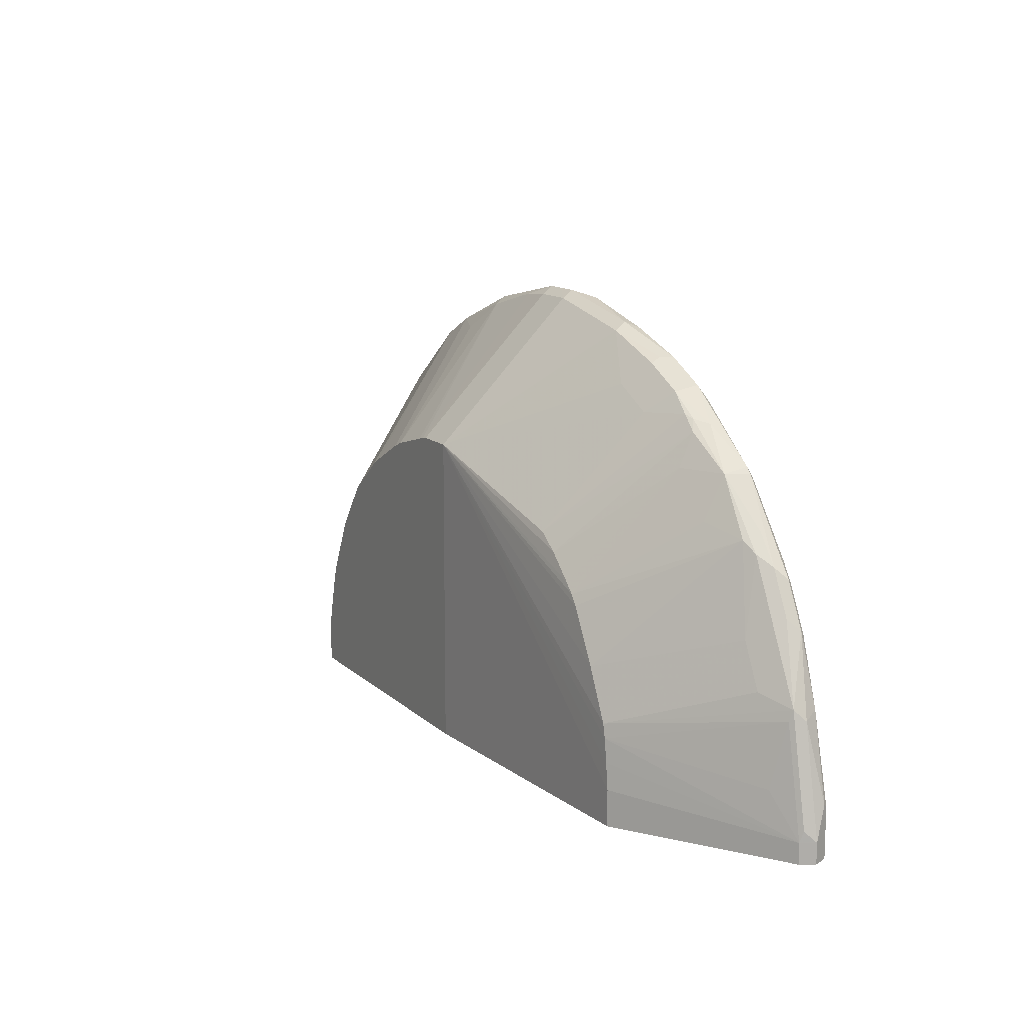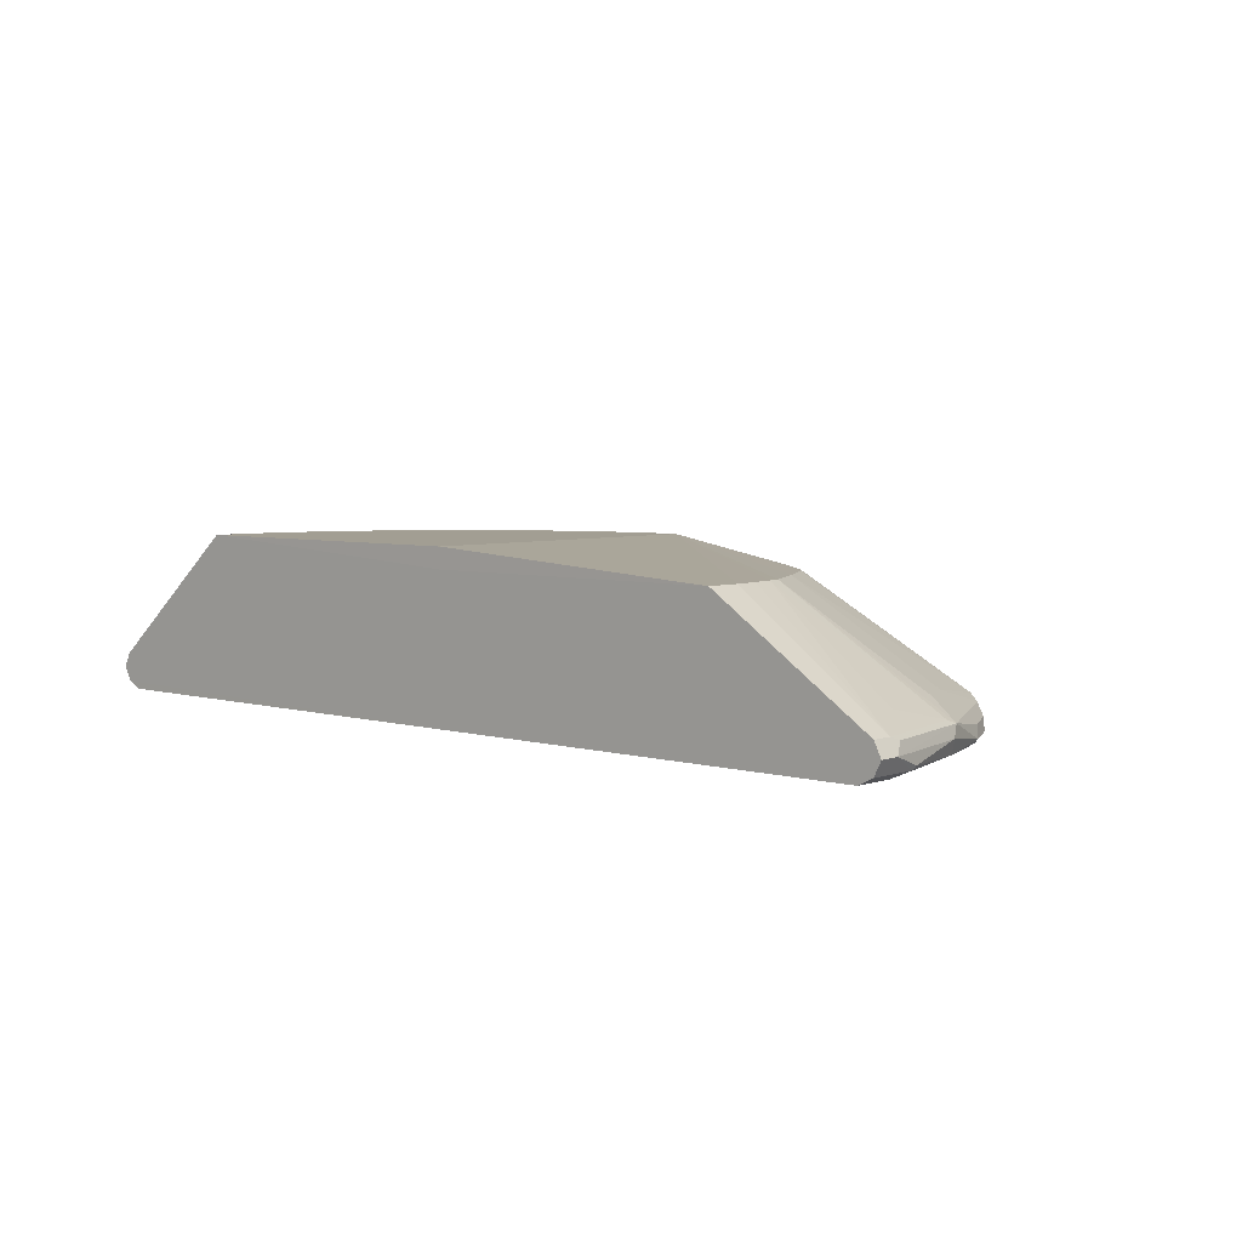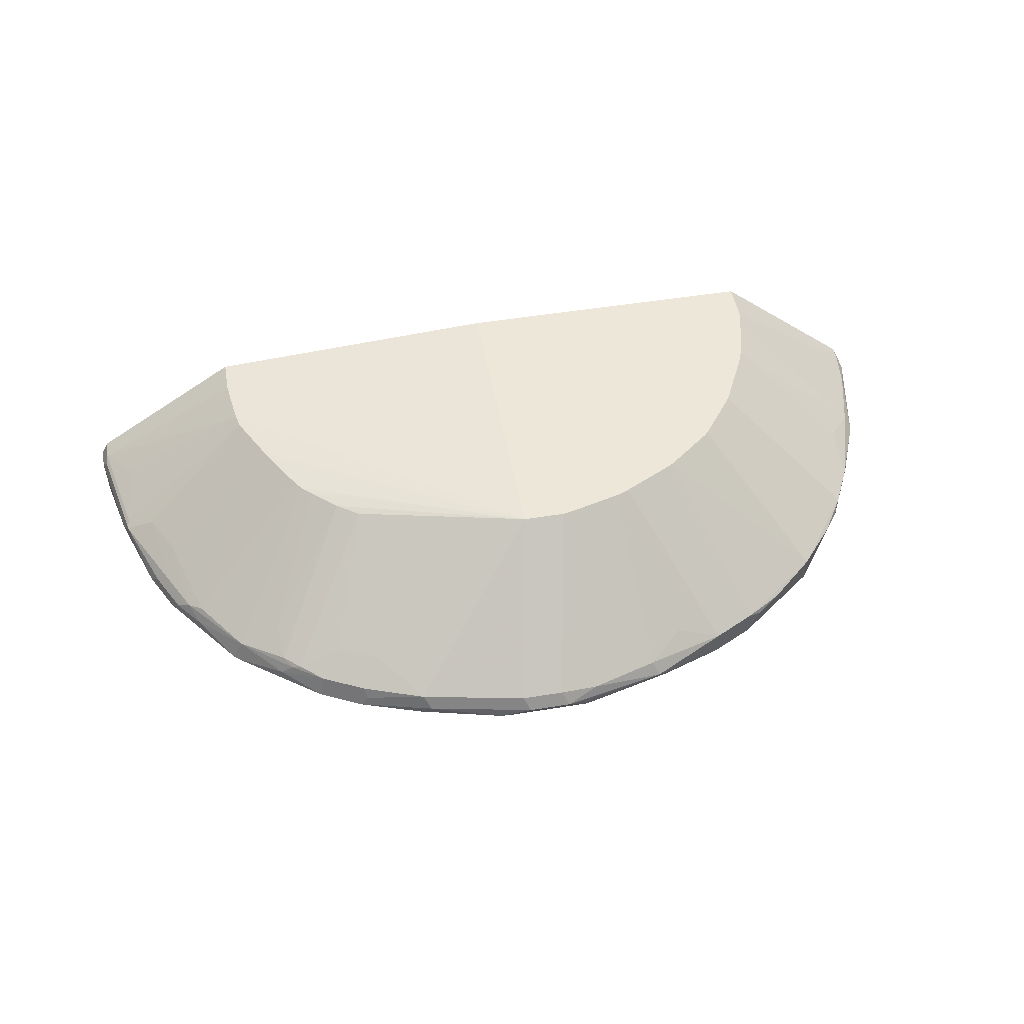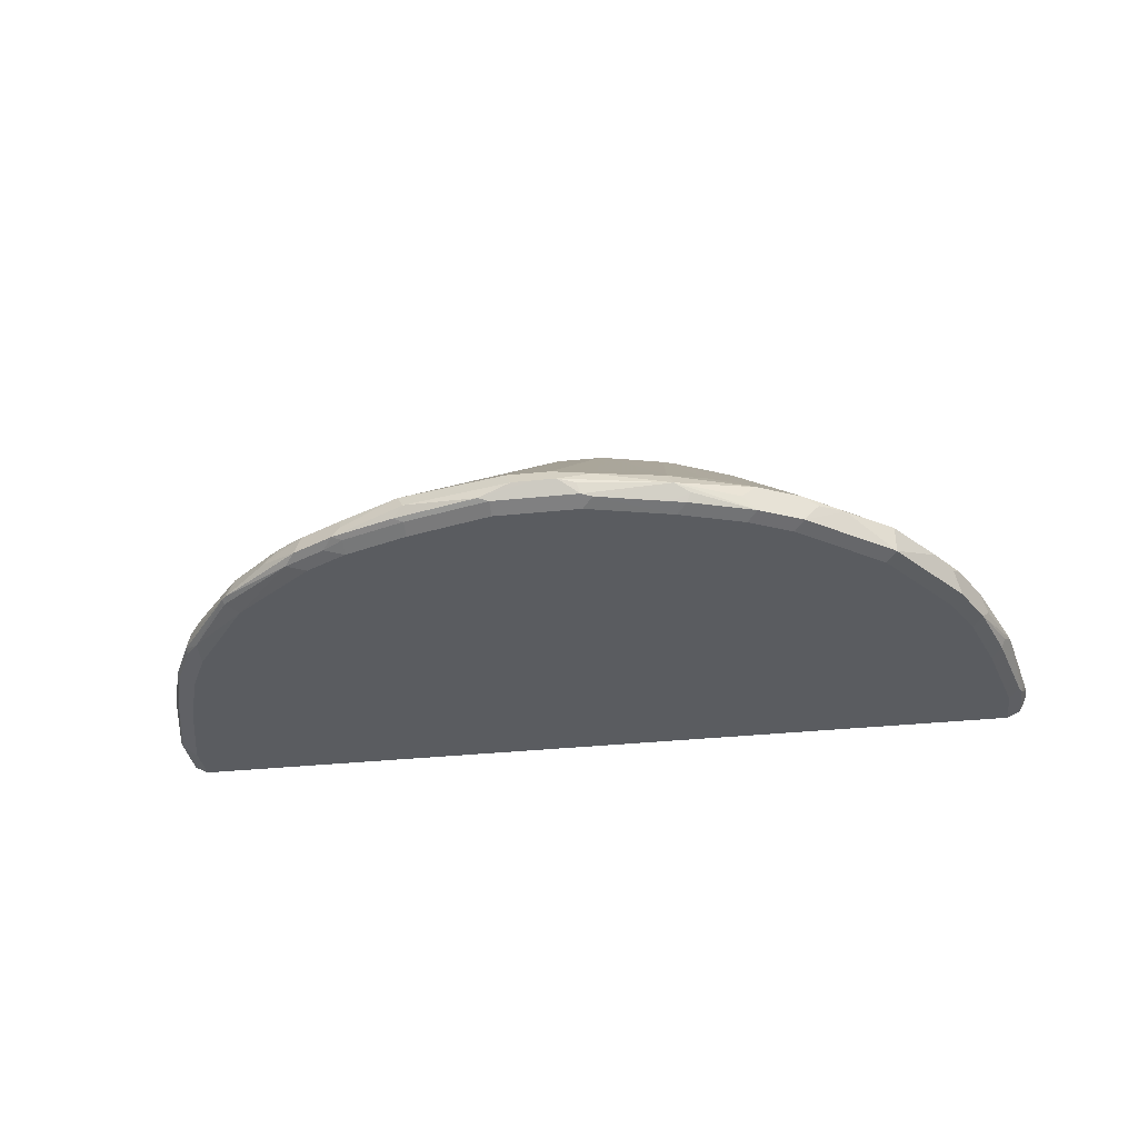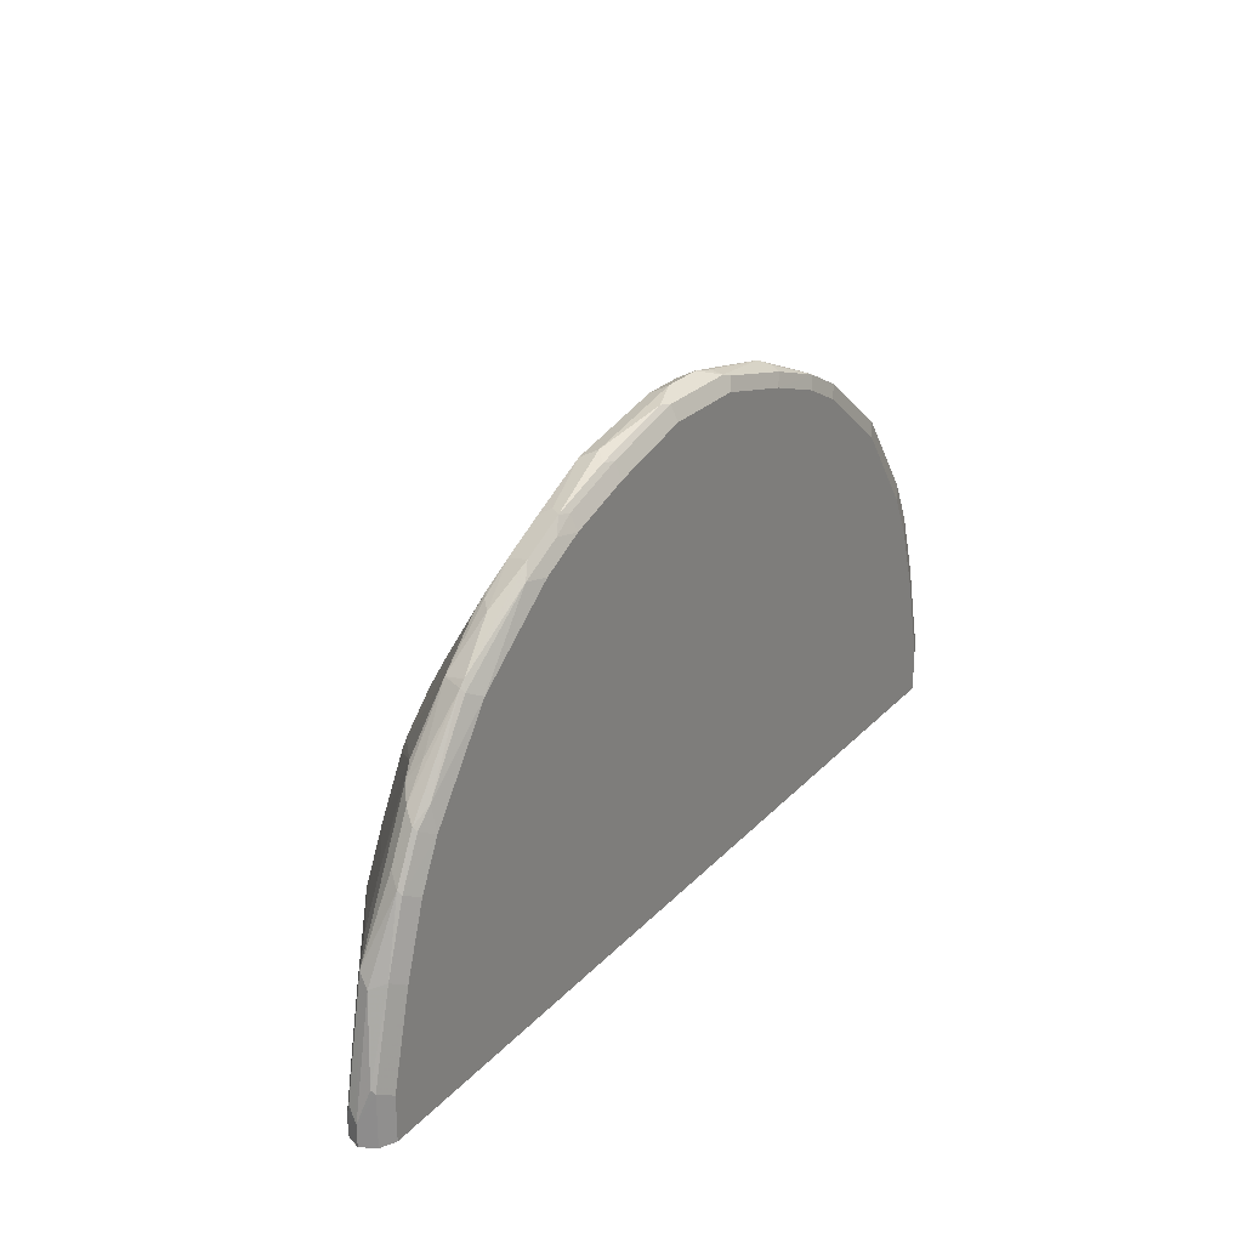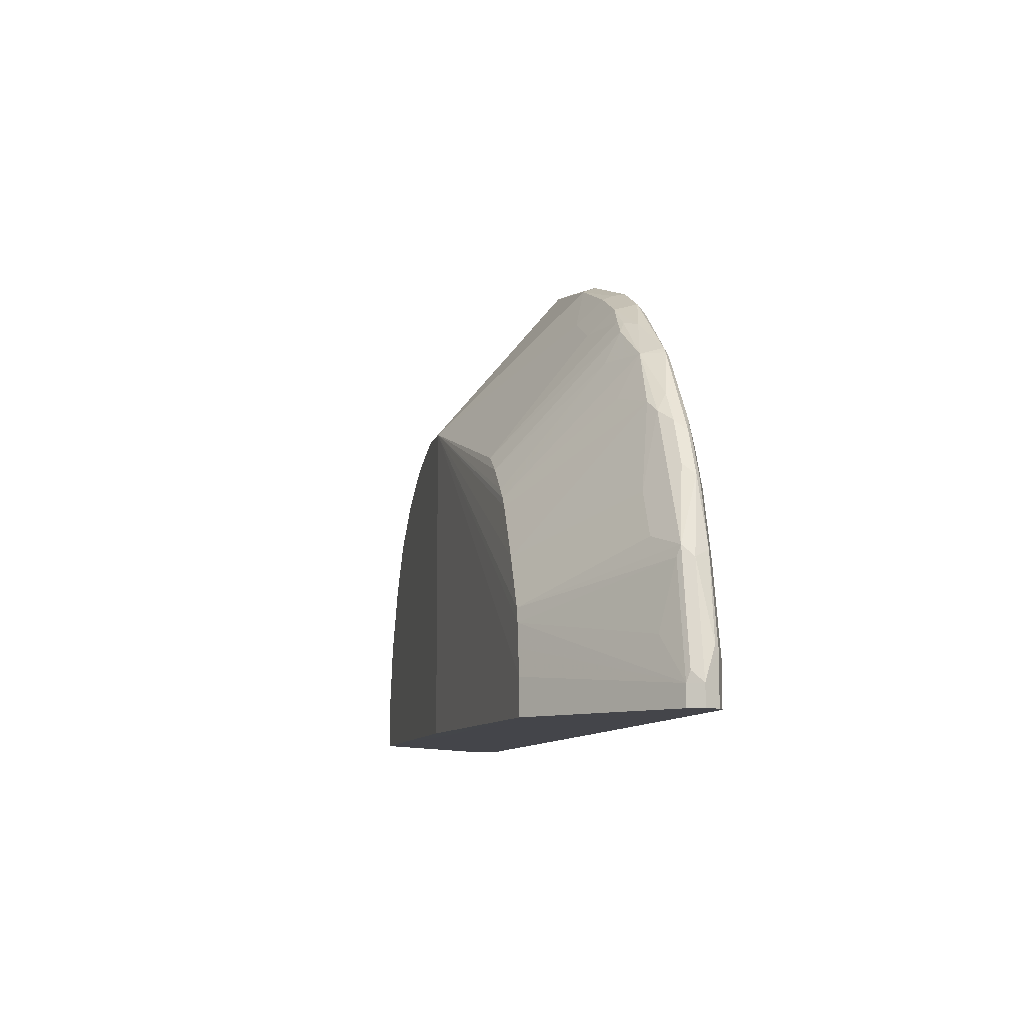
<metadata>
{"format":"obj","ext":"obj","renderer":"f3d","projection":"perspective","resolution":1024,"background":"white","views":[{"elev":12.7,"azim":-117.8,"up":"+Z"},{"elev":5.0,"azim":-137.7,"up":"+Y"},{"elev":49.6,"azim":-10.3,"up":"+Y"},{"elev":-34.2,"azim":8.0,"up":"+Y"},{"elev":24.9,"azim":-58.2,"up":"+Z"},{"elev":-9.3,"azim":-102.3,"up":"+Z"}]}
</metadata>
<code>
v 0.2751 -0.7178 0.000897
v -0.0001077 -0.7353 0.0007021
v -0.2663 -0.7353 0.0007021
v -0.0001077 -0.8578 0.0007021
v 0.4102 -0.8391 0.000897
v 0.404 -0.8267 0.000897
v 0.404 -0.8267 0.01244
v 0.2751 -0.7178 0.03732
v 0.2739 -0.7178 0.04325
v 0.2723 -0.7178 0.05046
v 0.3854 -0.8267 0.1057
v 0.4009 -0.8298 0.04665
v 0.4102 -0.8391 0.01865
v 0.404 -0.8515 0.03732
v 0.4071 -0.8422 0.03419
v 0.3916 -0.8391 0.1119
v 0.3636 -0.8298 0.1772
v 0.3698 -0.8422 0.1647
v 0.3636 -0.8531 0.1772
v 0.345 -0.8531 0.2144
v 0.345 -0.8298 0.2144
v 0.2564 -0.7178 0.105
v 0.2312 -0.7178 0.1549
v 0.2611 -0.7178 0.09325
v 0.3605 -0.8142 0.1368
v 0.03733 -0.7178 0.2751
v 0.1549 -0.7178 0.2312
v 0.1992 -0.7178 0.1964
v 0.289 -0.8298 0.289
v 0.1964 -0.7178 0.1992
v 0.2144 -0.8298 0.345
v 0.2486 -0.8329 0.3232
v 0.2268 -0.836 0.3387
v 0.2144 -0.8531 0.345
v 0.1647 -0.8422 0.3698
v 0.1771 -0.8531 0.3636
v 0.1119 -0.8391 0.3916
v 0.1771 -0.8298 0.3636
v 0.1423 -0.7178 0.2377
v 0.105 -0.7178 0.2564
v 0.09324 -0.7178 0.2611
v 0.1368 -0.8142 0.3605
v 0.1057 -0.8267 0.3853
v 0.05046 -0.7178 0.2723
v 0.04323 -0.7178 0.274
v 0.04665 -0.8298 0.4009
v 0.01246 -0.8267 0.404
v -2.739e-05 -0.7178 0.2751
v -0.02488 -0.8267 0.404
v 1.278e-05 -0.8391 0.4102
v -0.01865 -0.8391 0.4102
v -0.04664 -0.8484 0.4055
v 0.03733 -0.8515 0.404
v -0.03732 -0.8515 0.404
v -0.1212 -0.8484 0.3869
v -0.1119 -0.8391 0.3915
v -0.1181 -0.8267 0.3853
v -0.1702 -0.8391 0.3683
v -0.1771 -0.8484 0.3683
v -0.1725 -0.8298 0.3636
v -0.1539 -0.8111 0.345
v -0.2097 -0.8298 0.345
v -0.2144 -0.8484 0.3496
v -0.2486 -0.8391 0.3232
v -0.2377 -0.8298 0.3263
v -0.2299 -0.8267 0.3294
v -0.1912 -0.8111 0.3263
v -0.1545 -0.7353 0.2251
v -0.1741 -0.7353 0.2113
v -0.1965 -0.7353 0.1908
v -0.2052 -0.7353 0.1825
v -0.2113 -0.7353 0.1741
v -0.237 -0.7353 0.1292
v -0.2584 -0.7353 0.08654
v -0.2611 -0.7353 0.07459
v -0.3853 -0.8267 0.1119
v -0.3869 -0.8298 0.1212
v -0.404 -0.8267 0.01866
v -0.3791 -0.8142 0.05595
v -0.2637 -0.7353 0.05462
v -0.2663 -0.7353 0.03201
v -0.0001077 -0.7178 0.00871
v -6.756e-05 -0.7178 0.000897
v -0.404 -0.8267 0.0007021
v -0.4102 -0.8391 0.0007021
v -0.3916 -0.8578 0.0007021
v -0.404 -0.8515 0.0007021
v -0.404 -0.8515 0.04352
v -0.3916 -0.8578 0.0373
v -0.3729 -0.8578 0.1119
v -0.3853 -0.8515 0.1181
v -0.3667 -0.8515 0.1741
v -0.3543 -0.8578 0.1678
v -0.2797 -0.8578 0.2797
v -0.3356 -0.8578 0.2051
v -0.348 -0.8515 0.2113
v -0.3356 -0.8531 0.2261
v -0.3496 -0.8484 0.2144
v -0.3682 -0.8484 0.1772
v -0.3426 -0.8391 0.2237
v -0.2936 -0.8484 0.289
v -0.2921 -0.8515 0.2859
v -0.2238 -0.8531 0.3379
v -0.289 -0.8484 0.2937
v -0.2843 -0.8298 0.289
v -0.2447 -0.8251 0.317
v -0.247 -0.8111 0.289
v -0.2843 -0.8111 0.2517
v -0.3193 -0.8251 0.2424
v -0.3418 -0.8142 0.1678
v -0.3309 -0.8298 0.2331
v -0.3232 -0.8391 0.2486
v -0.3403 -0.8298 0.2144
v -0.3605 -0.8142 0.1306
v -0.3496 -0.8298 0.1958
v -0.3613 -0.8391 0.1865
v -0.3916 -0.8391 0.1119
v -0.4102 -0.8391 0.01866
v -0.4055 -0.8298 0.028
v -0.4055 -0.8484 0.04665
v -0.1865 -0.8531 0.3566
v -0.1678 -0.8515 0.3667
v -0.1119 -0.8515 0.3853
v -0.03732 -0.8578 0.3915
v -0.1119 -0.8578 0.3729
v -0.1678 -0.8578 0.3543
v -0.2051 -0.8578 0.3356
v 0.03733 -0.8578 0.3916
v 0.04665 -0.8531 0.4009
v 0.03419 -0.8422 0.4071
v 0.01865 -0.8391 0.4102
v 0.1119 -0.8515 0.3853
v 0.1243 -0.8453 0.3853
v 0.1212 -0.8531 0.3822
v 0.1119 -0.8578 0.3729
v 0.1678 -0.8578 0.3543
v 0.2051 -0.8578 0.3356
v 0.2797 -0.8578 0.2797
v 0.289 -0.8531 0.289
v 0.3232 -0.8329 0.2486
v 0.3387 -0.836 0.2268
v 0.3356 -0.8578 0.2051
v 0.3543 -0.8578 0.1679
v 0.3822 -0.8531 0.1212
v 0.3729 -0.8578 0.1119
v 0.3916 -0.8578 0.000897
v 0.3916 -0.8578 0.03732
v 0.4009 -0.8531 0.04665
v 0.3854 -0.8453 0.1243
v 0.404 -0.8515 0.000897
f 118 78 85
f 110 73 74
f 114 110 74
f 77 114 74
f 100 113 115
f 116 100 115
f 116 99 100
f 91 99 117
f 120 88 91
f 120 91 117
f 120 118 88
f 118 85 88
f 119 77 78
f 64 104 63
f 91 92 99
f 120 117 118
f 55 56 59
f 121 63 103
f 121 103 127
f 121 127 126
f 119 78 118
f 121 126 122
f 123 122 126
f 125 123 126
f 125 126 124
f 125 124 123
f 123 124 54
f 55 123 54
f 55 59 123
f 59 122 123
f 59 121 122
f 60 63 59
f 59 63 121
f 104 103 63
f 119 118 77
f 108 109 105
f 77 117 99
f 107 70 71
f 107 71 105
f 107 105 106
f 107 106 69
f 69 106 68
f 66 67 68
f 66 68 106
f 65 66 106
f 65 106 105
f 64 65 105
f 64 105 104
f 104 105 101
f 104 101 102
f 127 103 94
f 104 102 103
f 107 69 70
f 77 118 117
f 108 105 71
f 109 71 72
f 77 99 116
f 77 116 115
f 77 115 114
f 114 115 113
f 114 113 110
f 111 110 113
f 111 113 100
f 112 111 100
f 112 100 101
f 112 101 105
f 112 105 111
f 111 105 109
f 111 109 110
f 109 73 110
f 109 72 73
f 108 71 109
f 127 94 126
f 142 20 139
f 124 126 128
f 149 19 144
f 149 144 14
f 14 144 148
f 14 148 147
f 147 148 145
f 147 145 146
f 149 16 19
f 145 138 146
f 142 138 145
f 143 142 145
f 143 145 144
f 143 144 19
f 143 19 142
f 142 19 20
f 142 139 138
f 149 14 16
f 144 145 148
f 14 147 150
f 102 94 103
f 49 48 57
f 48 61 57
f 3 83 1
f 23 29 21
f 137 136 138
f 136 128 138
f 128 94 138
f 86 4 94
f 4 138 94
f 146 138 4
f 147 146 150
f 150 146 4
f 150 4 5
f 14 150 5
f 20 140 139
f 141 140 20
f 141 20 21
f 141 21 140
f 37 129 132
f 131 50 53
f 131 47 50
f 46 47 131
f 42 43 38
f 37 38 43
f 37 43 46
f 37 46 131
f 130 37 131
f 130 131 53
f 130 53 37
f 37 53 129
f 129 53 54
f 129 54 124
f 129 124 128
f 133 37 132
f 126 94 128
f 133 36 37
f 133 132 134
f 140 21 29
f 140 29 139
f 32 139 29
f 34 32 33
f 34 139 32
f 34 138 139
f 34 137 138
f 34 36 137
f 137 36 136
f 134 135 36
f 135 136 36
f 135 128 136
f 129 128 135
f 129 135 134
f 129 134 132
f 133 134 36
f 97 95 94
f 80 78 75
f 97 102 101
f 35 37 36
f 35 36 34
f 35 34 31
f 31 34 33
f 31 33 32
f 31 32 29
f 35 38 37
f 31 29 27
f 30 27 29
f 30 29 28
f 28 29 23
f 28 23 27
f 27 23 26
f 23 1 26
f 30 28 27
f 35 31 38
f 31 39 38
f 31 27 39
f 48 47 26
f 40 27 26
f 41 40 26
f 44 41 26
f 45 44 26
f 45 26 47
f 45 47 46
f 45 46 43
f 45 43 44
f 44 43 41
f 41 43 42
f 41 42 38
f 41 38 40
f 39 40 38
f 39 27 40
f 10 1 23
f 17 11 25
f 24 22 17
f 24 17 25
f 13 7 12
f 9 12 7
f 9 11 12
f 9 10 11
f 9 1 10
f 8 1 9
f 8 9 7
f 8 7 1
f 6 2 1
f 6 1 7
f 6 7 5
f 6 5 2
f 2 5 4
f 2 4 3
f 2 3 1
f 13 5 7
f 49 47 48
f 13 14 5
f 15 16 14
f 24 25 11
f 24 11 10
f 24 10 22
f 22 10 23
f 22 23 21
f 97 94 102
f 18 17 21
f 18 21 20
f 18 20 19
f 18 19 16
f 18 16 17
f 16 11 17
f 16 12 11
f 13 12 16
f 15 13 16
f 15 14 13
f 49 50 47
f 22 21 17
f 52 50 51
f 87 88 85
f 87 85 86
f 86 85 4
f 3 4 85
f 84 3 85
f 84 85 78
f 87 86 88
f 84 78 3
f 81 82 3
f 3 82 83
f 83 82 1
f 26 1 82
f 48 26 82
f 48 82 81
f 78 81 3
f 89 88 86
f 90 88 89
f 90 91 88
f 51 50 49
f 98 97 101
f 98 101 100
f 98 100 99
f 98 99 92
f 98 92 96
f 98 96 97
f 97 96 95
f 95 96 92
f 95 92 93
f 95 93 94
f 93 86 94
f 89 86 93
f 90 89 93
f 90 93 92
f 80 75 48
f 80 48 81
f 90 92 91
f 58 59 56
f 62 65 64
f 62 63 60
f 62 60 61
f 60 57 61
f 58 57 60
f 58 60 59
f 62 66 65
f 58 56 57
f 56 51 49
f 52 51 56
f 52 56 55
f 52 55 54
f 52 54 53
f 80 81 78
f 56 49 57
f 62 67 66
f 62 64 63
f 48 67 61
f 75 78 79
f 76 75 79
f 76 79 78
f 76 78 77
f 76 77 74
f 62 61 67
f 75 74 48
f 48 74 73
f 76 74 75
f 48 73 72
f 48 72 71
f 48 71 70
f 48 70 69
f 48 69 68
f 48 68 67
f 52 53 50

</code>
